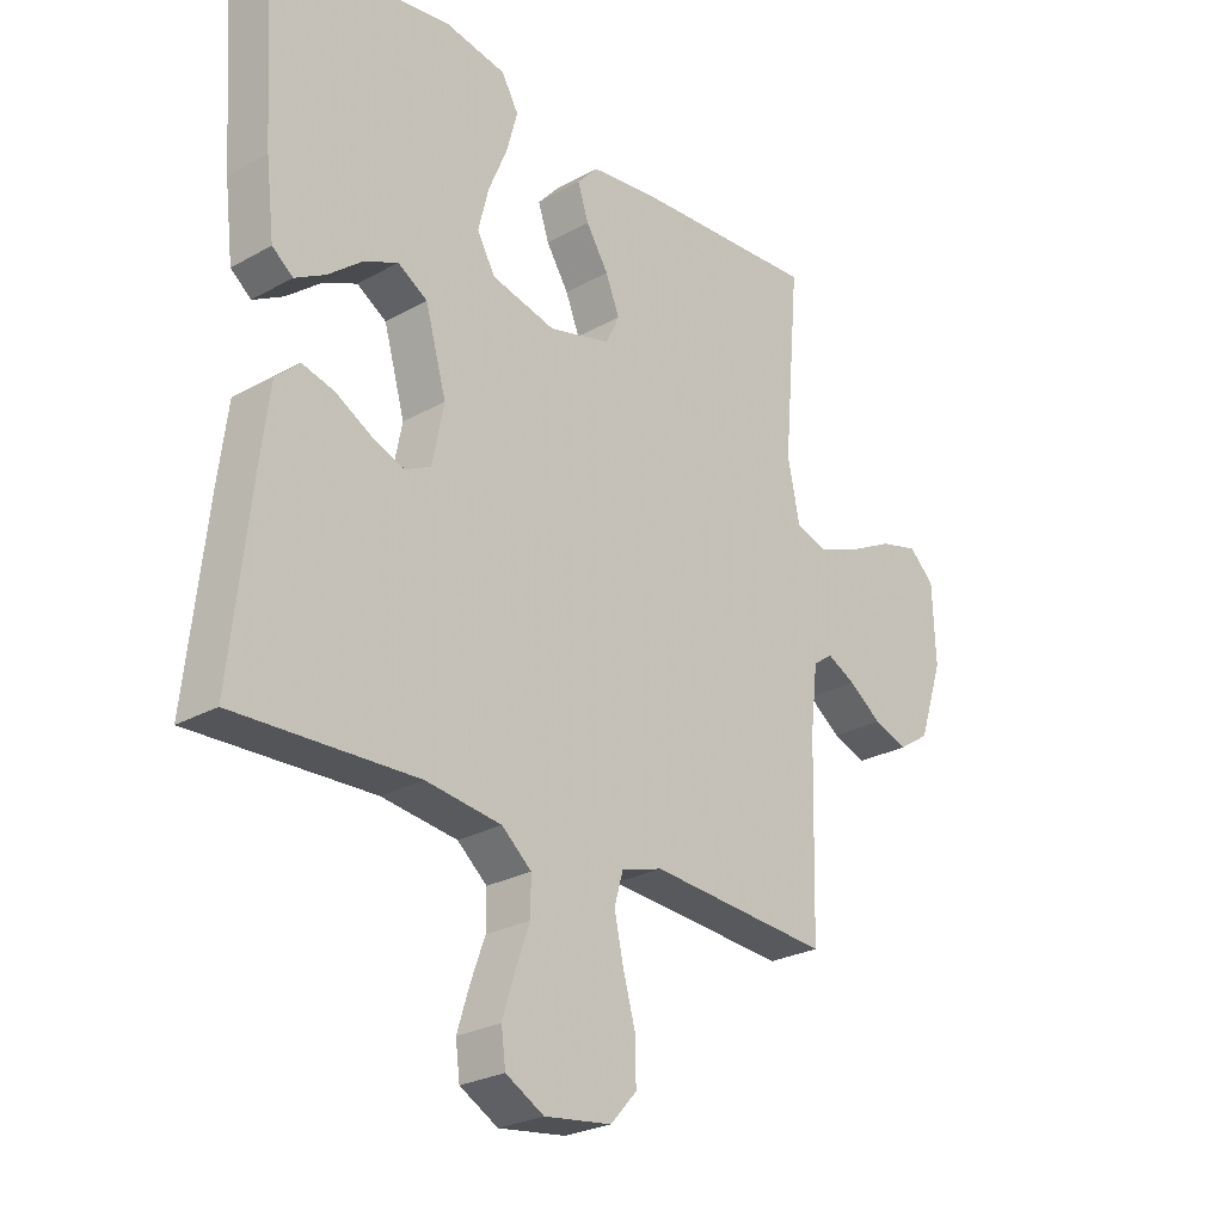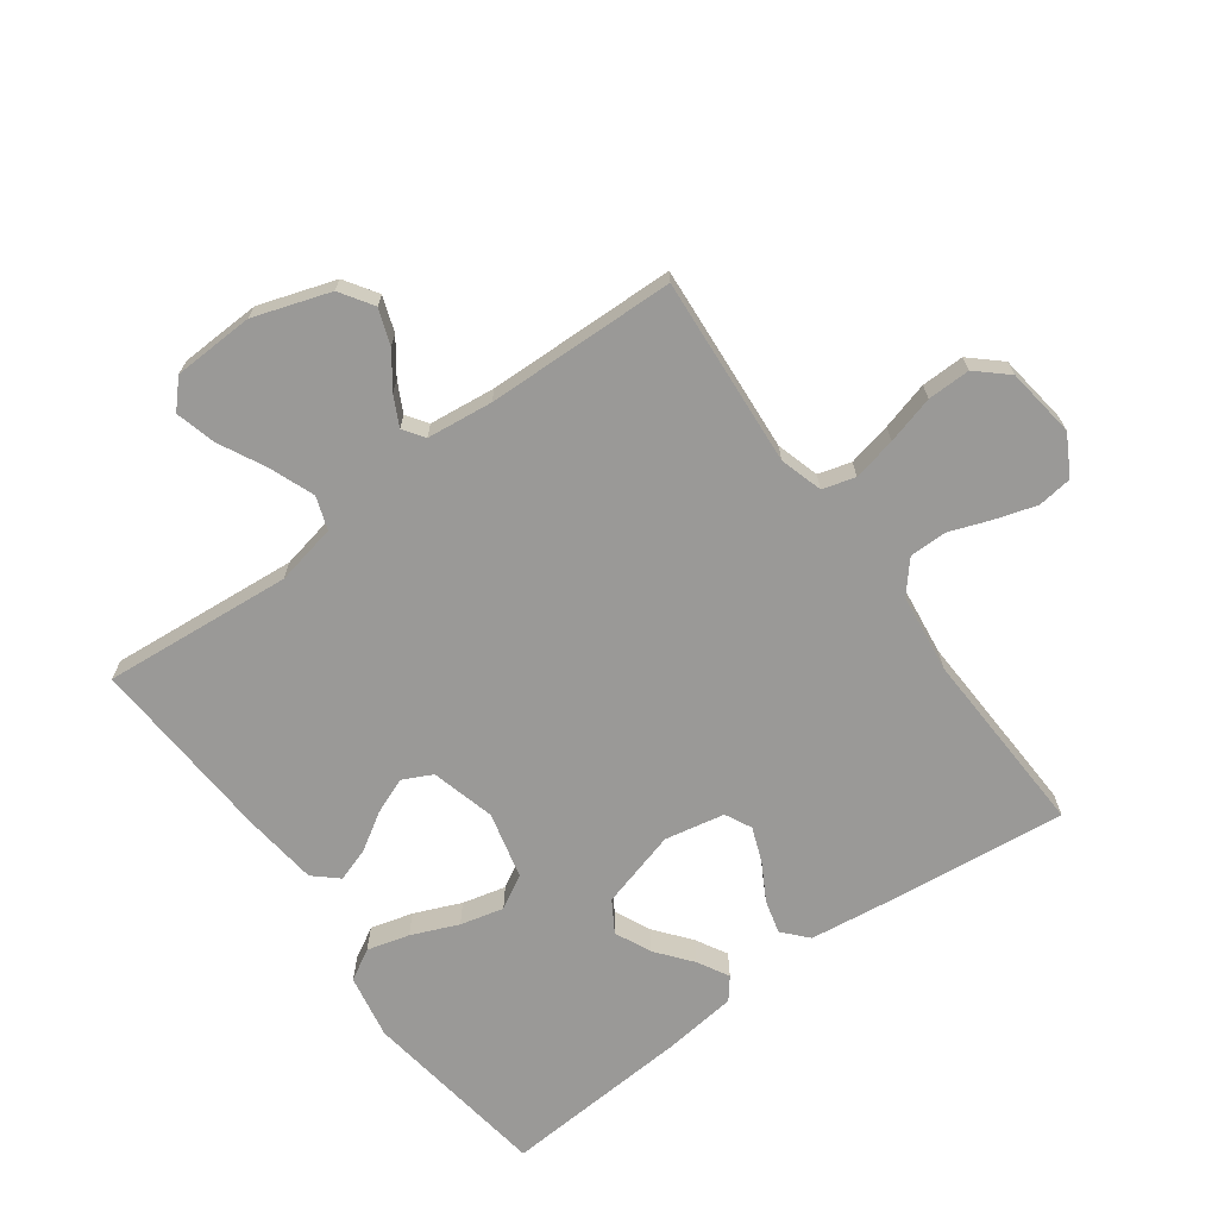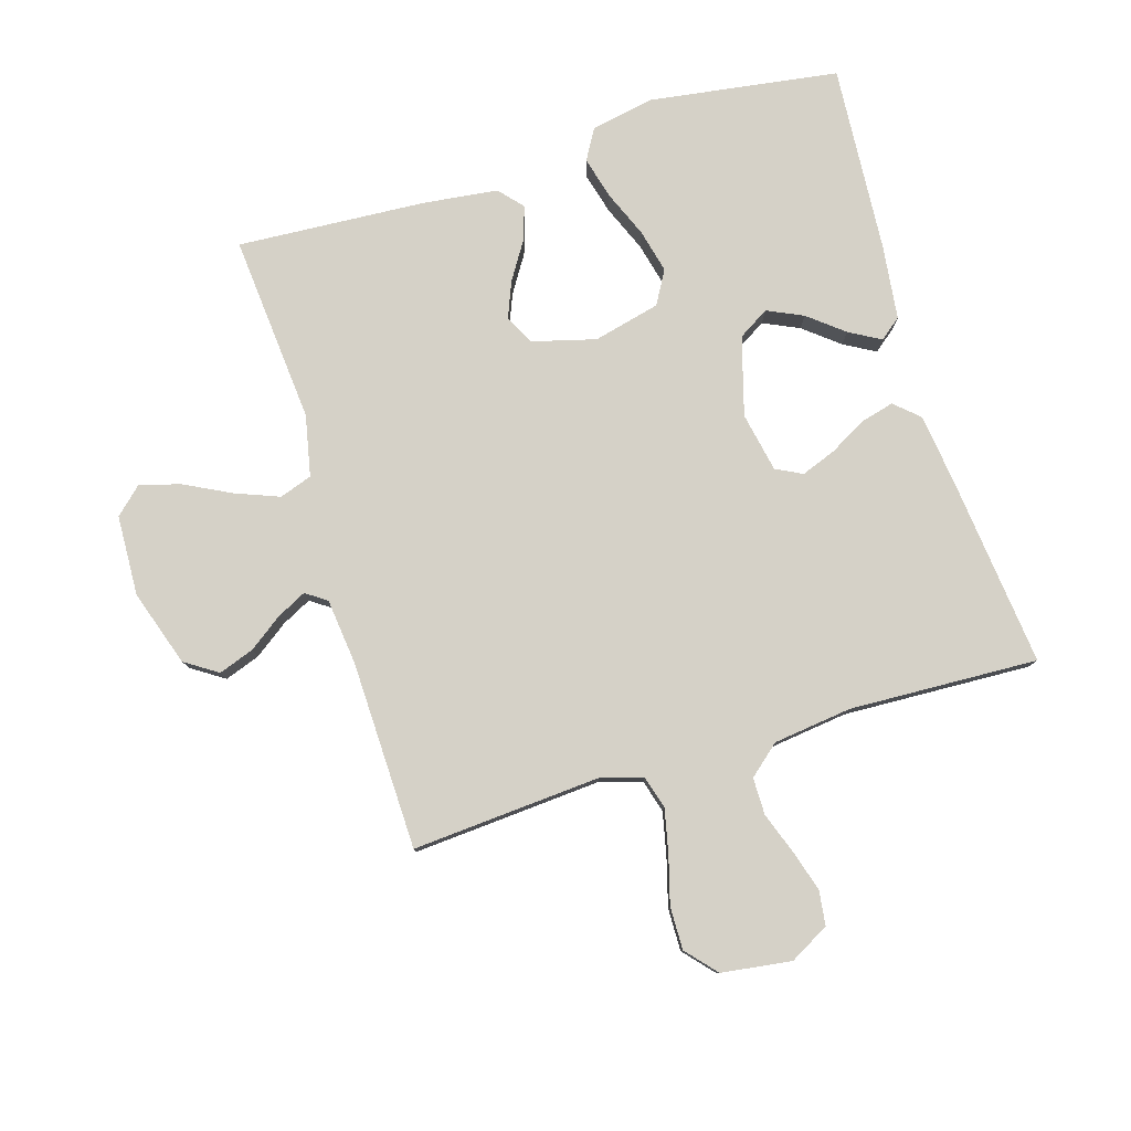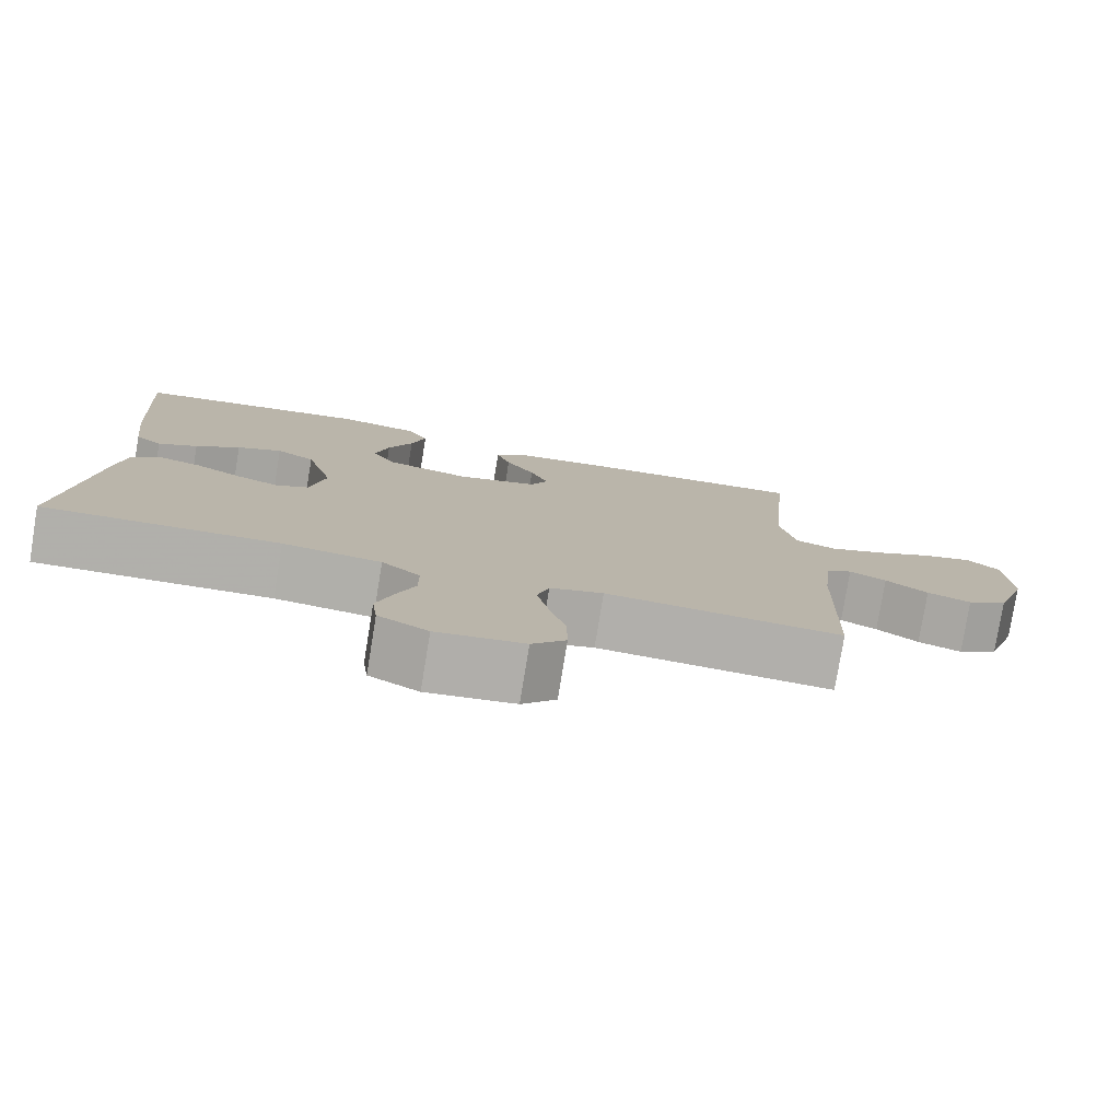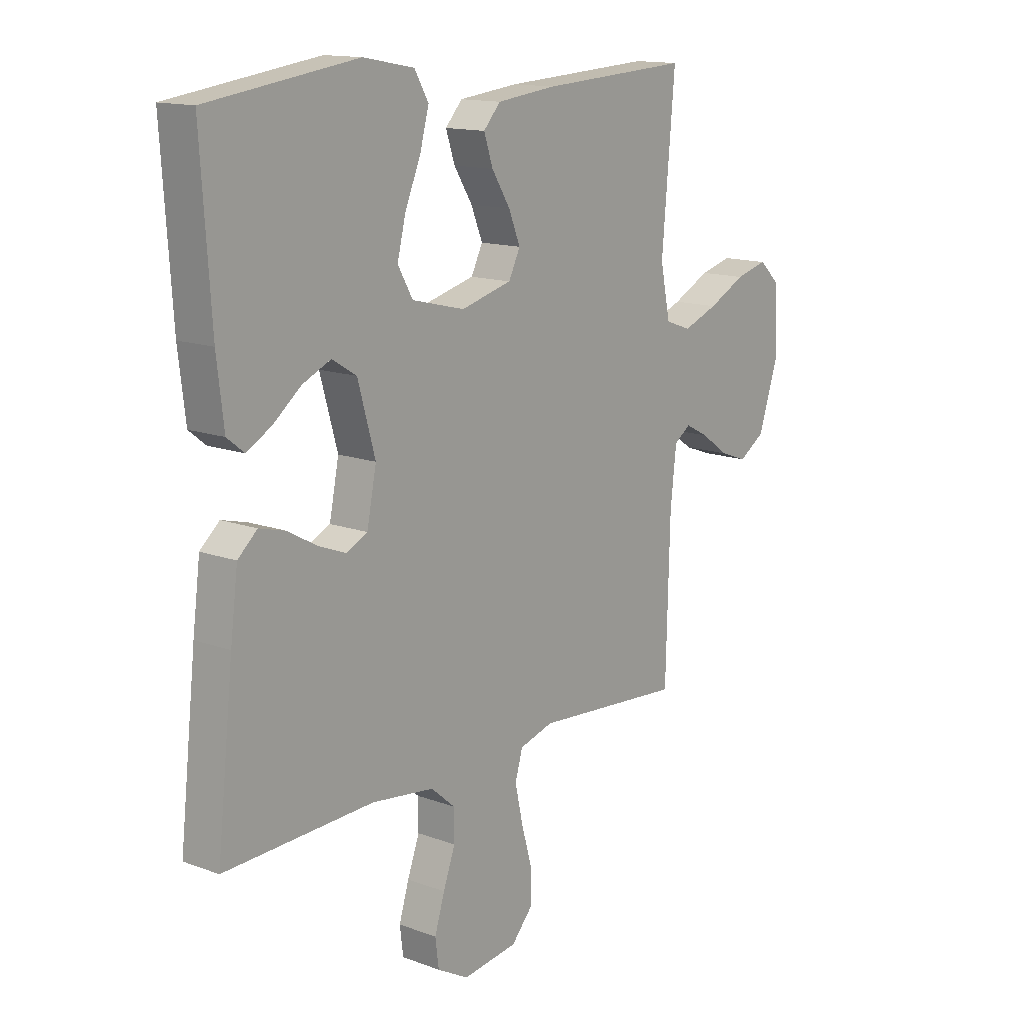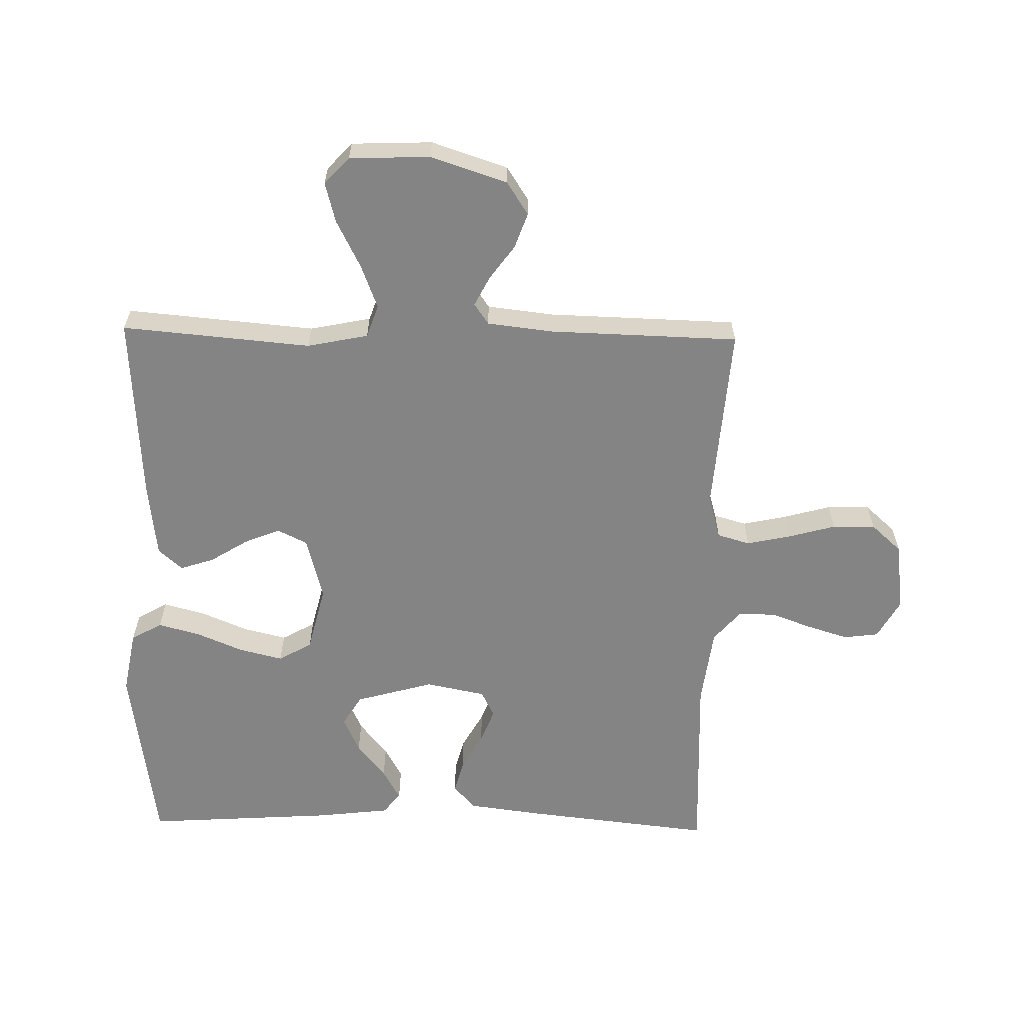
<metadata>
{"format":"obj","ext":"obj","renderer":"f3d","projection":"perspective","resolution":1024,"background":"white","views":[{"elev":-26.0,"azim":-48.4,"up":"+Z"},{"elev":-68.9,"azim":126.1,"up":"+Y"},{"elev":79.5,"azim":163.2,"up":"+Y"},{"elev":-78.5,"azim":-9.3,"up":"+Z"},{"elev":14.1,"azim":-50.8,"up":"+Z"},{"elev":-61.3,"azim":88.8,"up":"+Y"}]}
</metadata>
<code>
v -0.5 0.07 0.5
v -0.2 0.07 0.543
v -0.098 0.07 0.524
v -0.07 0.07 0.475
v -0.088 0.07 0.408
v -0.119 0.07 0.334
v -0.136 0.07 0.265
v -0.106 0.07 0.212
v 0 0.07 0.186
v 0.102 0.07 0.213
v 0.125 0.07 0.26
v 0.102 0.07 0.317
v 0.065 0.07 0.376
v 0.047 0.07 0.43
v 0.081 0.07 0.468
v 0.2 0.07 0.482
v 0.5 0.07 0.5
v 0.474 0.07 0.2
v 0.494 0.07 0.103
v 0.546 0.07 0.085
v 0.616 0.07 0.112
v 0.691 0.07 0.15
v 0.755 0.07 0.167
v 0.797 0.07 0.128
v 0.802 0.07 0
v 0.762 0.07 -0.121
v 0.71 0.07 -0.155
v 0.654 0.07 -0.135
v 0.6 0.07 -0.096
v 0.553 0.07 -0.072
v 0.52 0.07 -0.095
v 0.508 0.07 -0.2
v 0.5 0.07 -0.5
v 0.2 0.07 -0.478
v 0.132 0.07 -0.498
v 0.117 0.07 -0.55
v 0.132 0.07 -0.619
v 0.153 0.07 -0.695
v 0.154 0.07 -0.763
v 0.111 0.07 -0.811
v 0 0.07 -0.826
v -0.063 0.07 -0.791
v -0.07 0.07 -0.736
v -0.05 0.07 -0.671
v -0.026 0.07 -0.605
v -0.026 0.07 -0.546
v -0.075 0.07 -0.504
v -0.2 0.07 -0.488
v -0.5 0.07 -0.5
v -0.467 0.07 -0.2
v -0.452 0.07 -0.083
v -0.413 0.07 -0.048
v -0.36 0.07 -0.062
v -0.301 0.07 -0.095
v -0.246 0.07 -0.116
v -0.204 0.07 -0.095
v -0.185 0.07 0
v -0.22 0.07 0.124
v -0.269 0.07 0.154
v -0.326 0.07 0.128
v -0.382 0.07 0.083
v -0.432 0.07 0.055
v -0.466 0.07 0.082
v -0.48 0.07 0.2
v -0.5 0 0.5
v -0.2 0 0.543
v -0.098 0 0.524
v -0.07 0 0.475
v -0.088 0 0.408
v -0.119 0 0.334
v -0.136 0 0.265
v -0.106 0 0.212
v 0 0 0.186
v 0.102 0 0.213
v 0.125 0 0.26
v 0.102 0 0.317
v 0.065 0 0.376
v 0.047 0 0.43
v 0.081 0 0.468
v 0.2 0 0.482
v 0.5 0 0.5
v 0.474 0 0.2
v 0.494 0 0.103
v 0.546 0 0.085
v 0.616 0 0.112
v 0.691 0 0.15
v 0.755 0 0.167
v 0.797 0 0.128
v 0.802 0 0
v 0.762 0 -0.121
v 0.71 0 -0.155
v 0.654 0 -0.135
v 0.6 0 -0.096
v 0.553 0 -0.072
v 0.52 0 -0.095
v 0.508 0 -0.2
v 0.5 0 -0.5
v 0.2 0 -0.478
v 0.132 0 -0.498
v 0.117 0 -0.55
v 0.132 0 -0.619
v 0.153 0 -0.695
v 0.154 0 -0.763
v 0.111 0 -0.811
v 0 0 -0.826
v -0.063 0 -0.791
v -0.07 0 -0.736
v -0.05 0 -0.671
v -0.026 0 -0.605
v -0.026 0 -0.546
v -0.075 0 -0.504
v -0.2 0 -0.488
v -0.5 0 -0.5
v -0.467 0 -0.2
v -0.452 0 -0.083
v -0.413 0 -0.048
v -0.36 0 -0.062
v -0.301 0 -0.095
v -0.246 0 -0.116
v -0.204 0 -0.095
v -0.185 0 0
v -0.22 0 0.124
v -0.269 0 0.154
v -0.326 0 0.128
v -0.382 0 0.083
v -0.432 0 0.055
v -0.466 0 0.082
v -0.48 0 0.2
f 60 61 62 63
f 59 60 63 64
f 51 52 53 54
f 51 54 55
f 48 49 50 51
f 47 48 51 55
f 46 47 55 56
f 42 43 44 45
f 40 41 42 45
f 40 45 46
f 37 38 39 40
f 36 37 40 46
f 35 36 46 56
f 32 33 34
f 31 32 34 35
f 26 27 28 29
f 26 29 30
f 25 26 30
f 24 25 30
f 21 22 23 24
f 20 21 24 30
f 19 20 30 31
f 15 16 17 18
f 12 13 14 15
f 11 12 15 18
f 10 11 18 19
f 3 4 5 6
f 3 6 7
f 2 3 7
f 59 64 1 2
f 58 59 2 7
f 57 58 7 8
f 56 57 8 9
f 19 31 35 56
f 9 10 19 56
f 127 126 125 124
f 128 127 124 123
f 118 117 116 115
f 119 118 115
f 115 114 113 112
f 119 115 112 111
f 120 119 111 110
f 109 108 107 106
f 109 106 105 104
f 110 109 104
f 104 103 102 101
f 110 104 101 100
f 120 110 100 99
f 98 97 96
f 99 98 96 95
f 93 92 91 90
f 94 93 90
f 94 90 89
f 94 89 88
f 88 87 86 85
f 94 88 85 84
f 95 94 84 83
f 82 81 80 79
f 79 78 77 76
f 82 79 76 75
f 83 82 75 74
f 70 69 68 67
f 71 70 67
f 71 67 66
f 66 65 128 123
f 71 66 123 122
f 72 71 122 121
f 73 72 121 120
f 120 99 95 83
f 120 83 74 73
f 1 65 66 2
f 2 66 67 3
f 3 67 68 4
f 4 68 69 5
f 5 69 70 6
f 6 70 71 7
f 7 71 72 8
f 8 72 73 9
f 9 73 74 10
f 10 74 75 11
f 11 75 76 12
f 12 76 77 13
f 13 77 78 14
f 14 78 79 15
f 15 79 80 16
f 16 80 81 17
f 17 81 82 18
f 18 82 83 19
f 19 83 84 20
f 20 84 85 21
f 21 85 86 22
f 22 86 87 23
f 23 87 88 24
f 24 88 89 25
f 25 89 90 26
f 26 90 91 27
f 27 91 92 28
f 28 92 93 29
f 29 93 94 30
f 30 94 95 31
f 31 95 96 32
f 32 96 97 33
f 33 97 98 34
f 34 98 99 35
f 35 99 100 36
f 36 100 101 37
f 37 101 102 38
f 38 102 103 39
f 39 103 104 40
f 40 104 105 41
f 41 105 106 42
f 42 106 107 43
f 43 107 108 44
f 44 108 109 45
f 45 109 110 46
f 46 110 111 47
f 47 111 112 48
f 48 112 113 49
f 49 113 114 50
f 50 114 115 51
f 51 115 116 52
f 52 116 117 53
f 53 117 118 54
f 54 118 119 55
f 55 119 120 56
f 56 120 121 57
f 57 121 122 58
f 58 122 123 59
f 59 123 124 60
f 60 124 125 61
f 61 125 126 62
f 62 126 127 63
f 63 127 128 64
f 64 128 65 1

</code>
